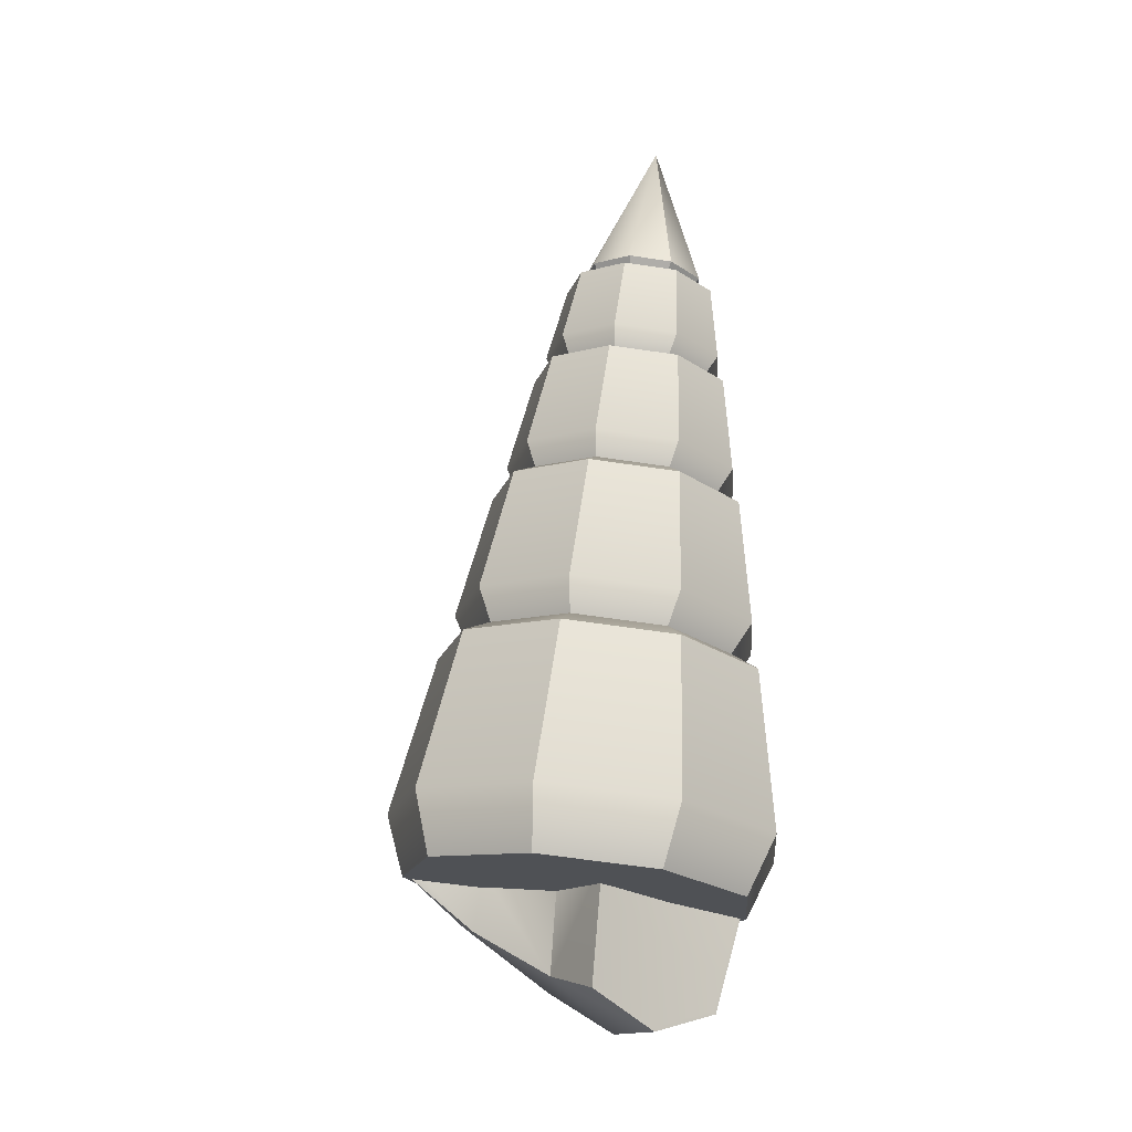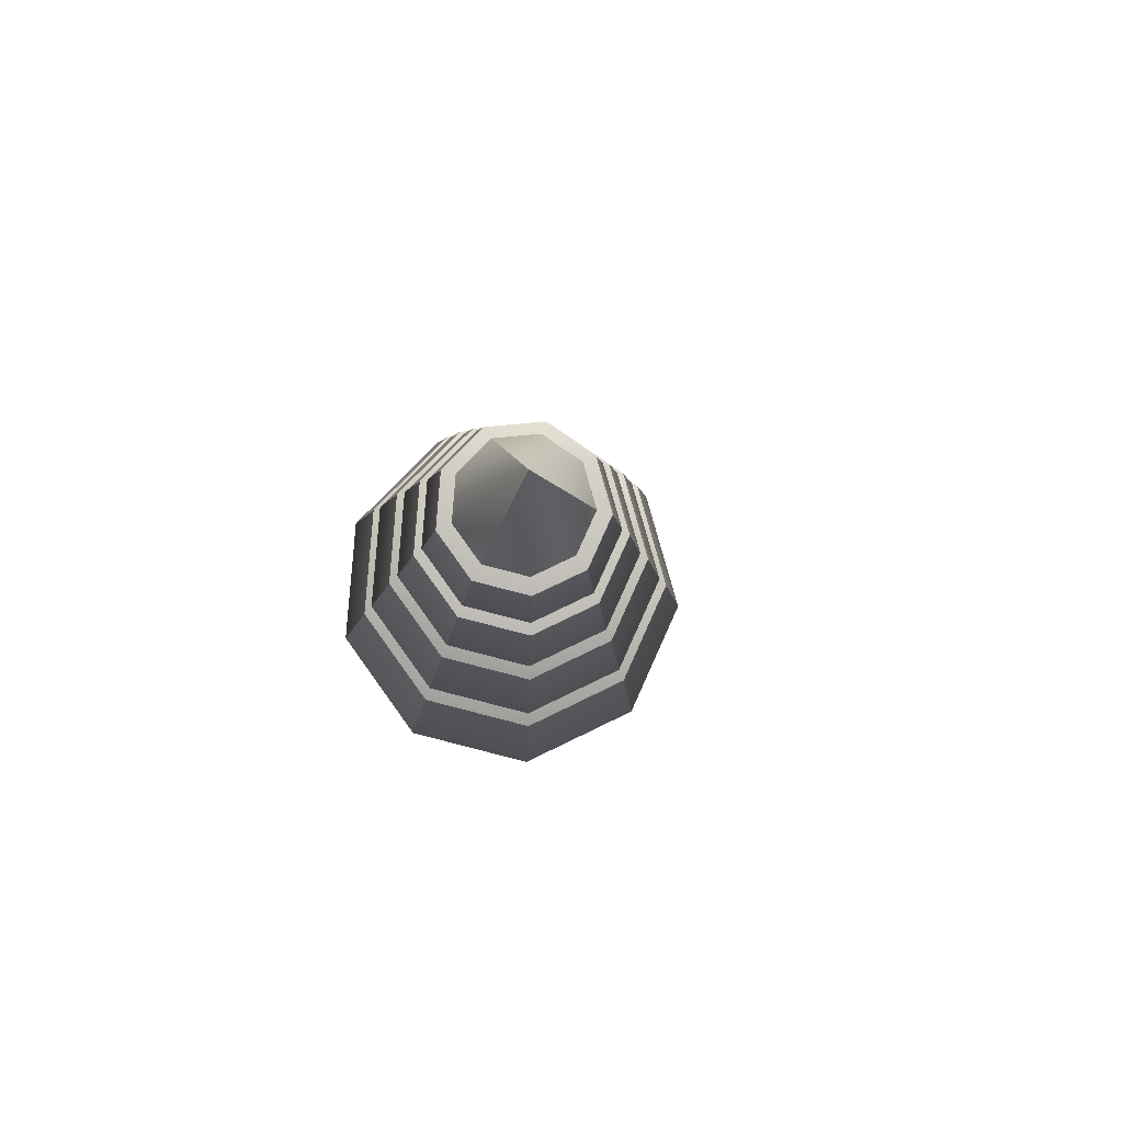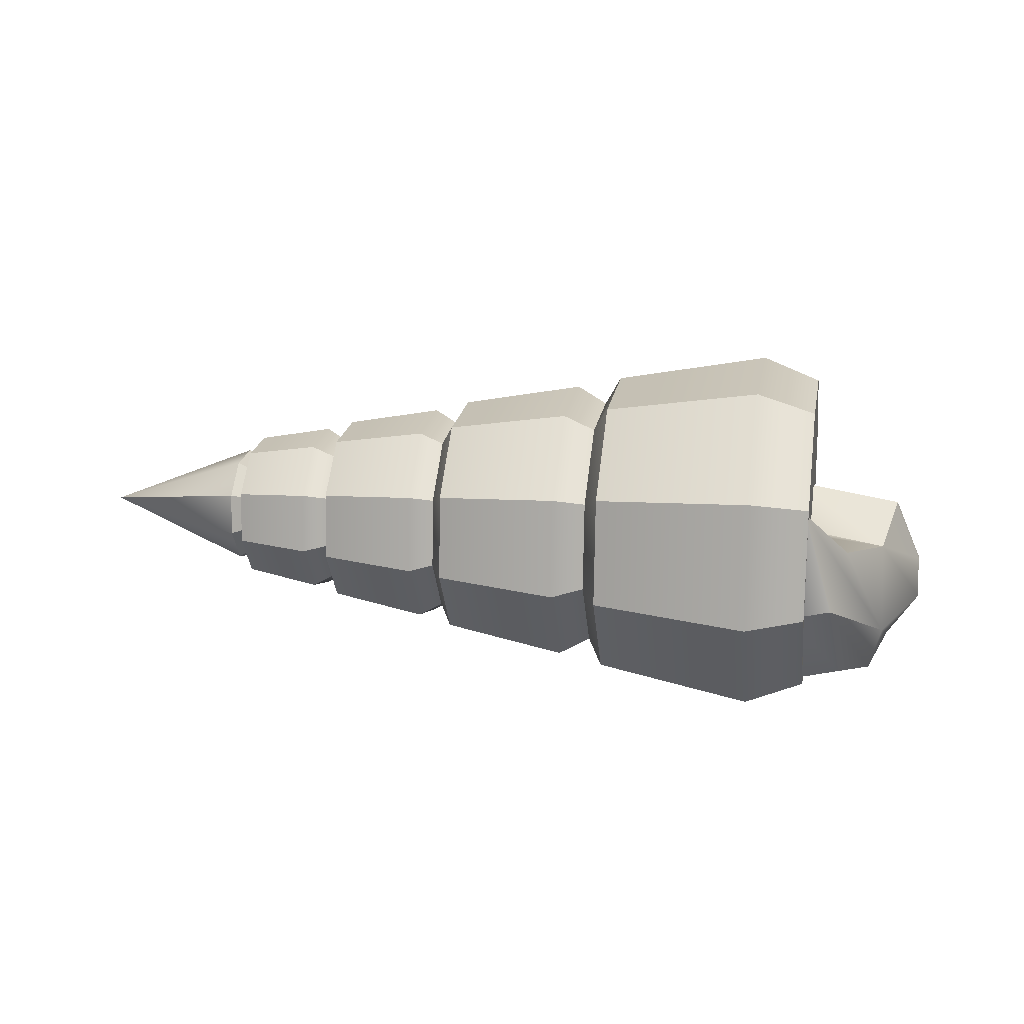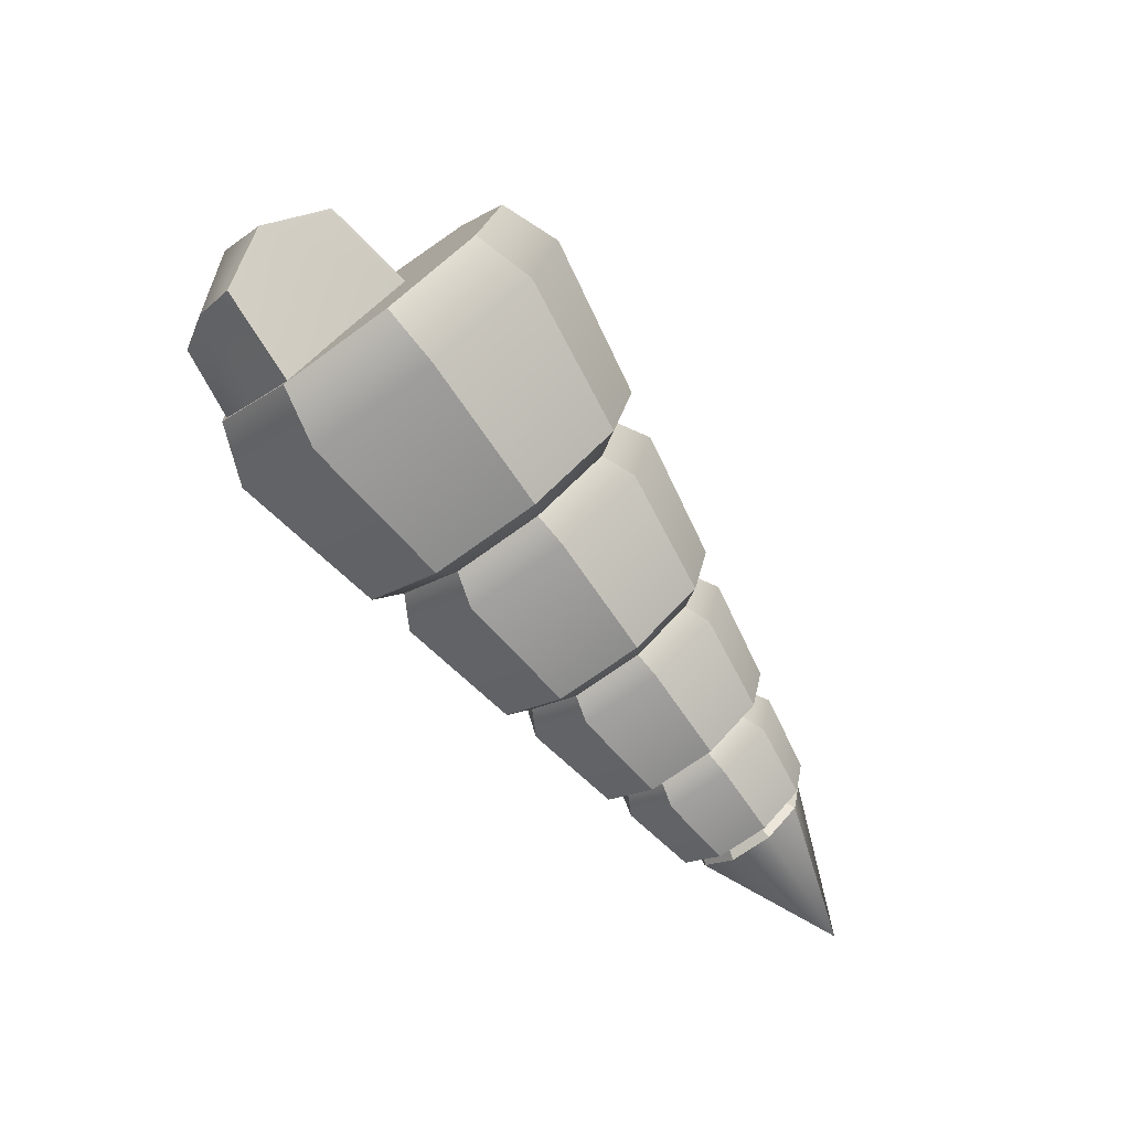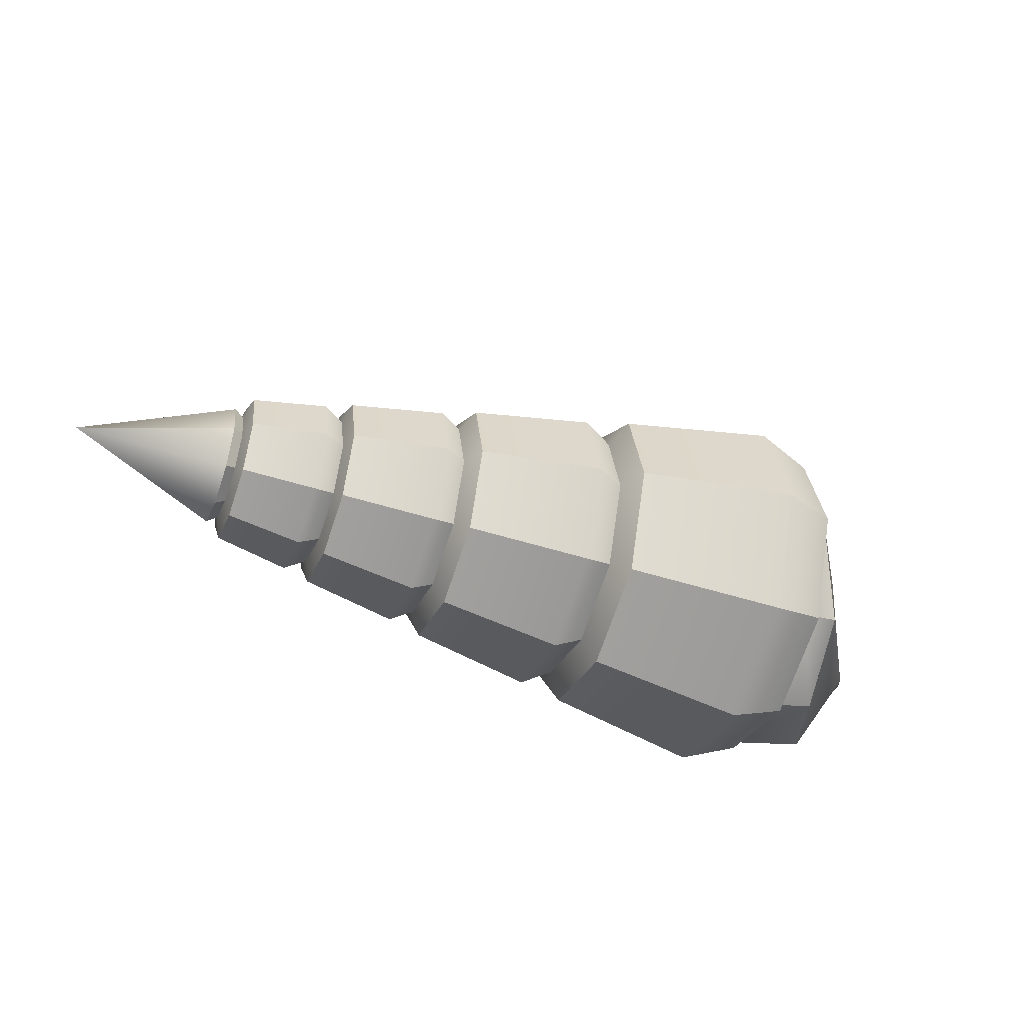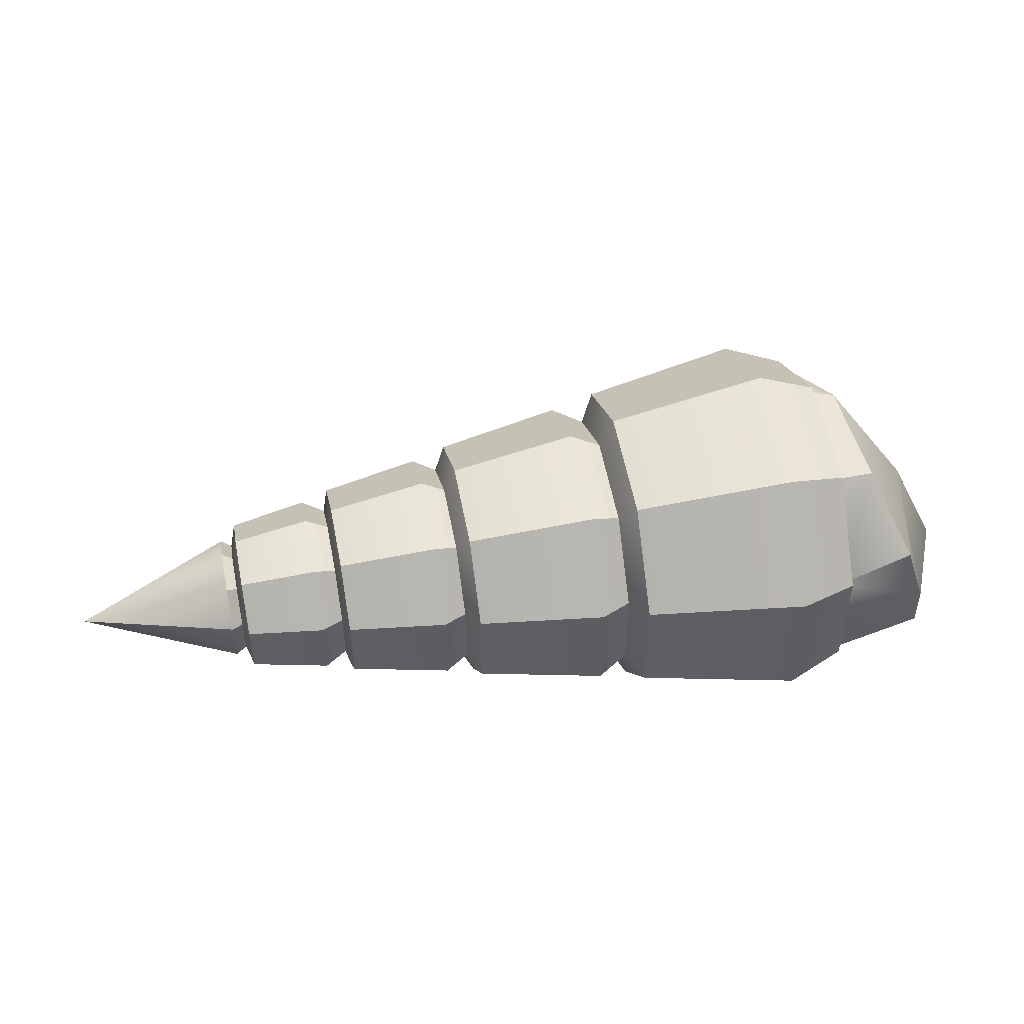
<metadata>
{"format":"obj","ext":"obj","renderer":"f3d","projection":"perspective","resolution":1024,"background":"white","views":[{"elev":70.3,"azim":-93.2,"up":"+Z"},{"elev":-8.3,"azim":78.2,"up":"+Z"},{"elev":77.9,"azim":-174.9,"up":"+Y"},{"elev":-62.4,"azim":-53.3,"up":"+Y"},{"elev":-44.2,"azim":149.9,"up":"+Z"},{"elev":-5.5,"azim":173.5,"up":"+Y"}]}
</metadata>
<code>
g default
v -0.05792 0.2694 -0.01233
v -0.06405 0.232 -0.09678
v -0.07751 0.1497 -0.1371
v -0.092 0.06109 -0.1143
v -0.1007 0.007647 -0.03922
v -0.09965 0.01436 0.05313
v -0.08922 0.07808 0.1195
v -0.07435 0.169 0.1288
v -0.06199 0.2446 0.07678
v -0.1847 0.3145 -0.01457
v -0.192 0.2702 -0.1144
v -0.2079 0.1729 -0.162
v -0.225 0.0682 -0.1351
v -0.2354 0.005039 -0.04636
v -0.2341 0.01297 0.06279
v -0.2217 0.08829 0.1412
v -0.2042 0.1957 0.1523
v -0.1895 0.2851 0.09075
v -0.2362 0.3038 -0.01281
v -0.2426 0.2648 -0.1005
v -0.2565 0.1794 -0.1424
v -0.2716 0.08734 -0.1188
v -0.2807 0.03182 -0.04074
v -0.2795 0.0388 0.05519
v -0.2687 0.105 0.1241
v -0.2533 0.1994 0.1338
v -0.2404 0.2779 0.07976
v -0.007738 0.1243 -0.002507
v -0.2588 0.1653 -0.002507
v 0.1857 0.1771 -0.008567
v 0.1819 0.154 -0.06068
v 0.1736 0.1032 -0.08554
v 0.1647 0.04856 -0.07151
v 0.1593 0.01558 -0.02516
v 0.16 0.01972 0.03182
v 0.1664 0.05904 0.07278
v 0.1756 0.1151 0.07854
v 0.1832 0.1618 0.04642
v 0.1075 0.2049 -0.009951
v 0.103 0.1776 -0.07155
v 0.09319 0.1176 -0.1009
v 0.08262 0.05295 -0.08435
v 0.07624 0.01397 -0.02957
v 0.07704 0.01887 0.03779
v 0.08464 0.06534 0.0862
v 0.09549 0.1317 0.09301
v 0.1045 0.1868 0.05504
v 0.07485 0.193 -0.008356
v 0.07118 0.1705 -0.05903
v 0.0631 0.1211 -0.0832
v 0.0544 0.06797 -0.06956
v 0.04916 0.03591 -0.02449
v 0.04982 0.03993 0.03092
v 0.05607 0.07817 0.07074
v 0.065 0.1327 0.07635
v 0.07241 0.1781 0.04511
v 0.1953 0.09104 -0.002507
v 0.06175 0.1129 -0.002507
v 0.2683 0.1445 -0.007196
v 0.2654 0.1266 -0.04752
v 0.2589 0.08731 -0.06676
v 0.252 0.04501 -0.0559
v 0.2478 0.0195 -0.02004
v 0.2484 0.0227 0.02406
v 0.2534 0.05313 0.05575
v 0.2605 0.09654 0.06021
v 0.2664 0.1326 0.03535
v 0.2077 0.166 -0.008267
v 0.2043 0.1448 -0.05593
v 0.1967 0.09841 -0.07866
v 0.1885 0.04841 -0.06584
v 0.1836 0.01825 -0.02344
v 0.1842 0.02204 0.02867
v 0.1901 0.058 0.06613
v 0.1985 0.1093 0.0714
v 0.2054 0.152 0.04202
v 0.1825 0.1568 -0.007033
v 0.1797 0.1394 -0.04624
v 0.1734 0.1012 -0.06495
v 0.1667 0.06004 -0.05439
v 0.1626 0.03523 -0.01952
v 0.1631 0.03834 0.02336
v 0.168 0.06793 0.05417
v 0.1749 0.1101 0.05851
v 0.1806 0.1452 0.03434
v 0.2757 0.07788 -0.002507
v 0.1724 0.09479 -0.002507
v 0.2797 0.1301 -0.006465
v 0.2773 0.1156 -0.03922
v 0.2721 0.08369 -0.05484
v 0.2665 0.04933 -0.04603
v 0.2631 0.02861 -0.0169
v 0.2635 0.03121 0.01892
v 0.2676 0.05592 0.04466
v 0.2734 0.09119 0.04829
v 0.2781 0.1205 0.02809
v 0.2648 0.1234 -0.005617
v 0.2628 0.1115 -0.03256
v 0.2585 0.0852 -0.04542
v 0.2539 0.05693 -0.03816
v 0.2511 0.03988 -0.0142
v 0.2514 0.04202 0.01527
v 0.2548 0.06235 0.03644
v 0.2595 0.09136 0.03942
v 0.2635 0.1155 0.02281
v 0.3995 0.05764 -0.002507
v 0.2578 0.08081 -0.002507
v 0.07925 0.2184 -0.01027
v 0.0744 0.1887 -0.07708
v 0.06375 0.1236 -0.1089
v 0.05229 0.05356 -0.09096
v 0.04537 0.01129 -0.03155
v 0.04624 0.0166 0.0415
v 0.05449 0.067 0.094
v 0.06625 0.1389 0.1014
v 0.07603 0.1987 0.06021
v -0.02107 0.254 -0.01205
v -0.0268 0.2189 -0.09101
v -0.03938 0.142 -0.1287
v -0.05293 0.05919 -0.1074
v -0.0611 0.009226 -0.03719
v -0.06008 0.0155 0.04915
v -0.05033 0.07508 0.1112
v -0.03643 0.1601 0.1199
v -0.02487 0.2307 0.07126
v -0.06288 0.2387 -0.01001
v -0.0676 0.2099 -0.07496
v -0.07795 0.1466 -0.1059
v -0.0891 0.07845 -0.08846
v -0.09582 0.03735 -0.03069
v -0.09498 0.04251 0.04034
v -0.08696 0.09152 0.09139
v -0.07552 0.1614 0.09857
v -0.06601 0.2196 0.05853
v 0.1187 0.1036 -0.002507
v -0.07968 0.136 -0.002507
v -0.3262 0.115 -0.1121
v -0.2793 0.25 -0.03427
v -0.3228 0.1931 -0.08985
v -0.3479 0.08259 -0.07323
v -0.3208 0.1908 -0.01331
v -0.364 0.1432 -0.0463
v -0.2873 0.1853 -0.1288
v -0.2654 0.2603 -0.08967
v -0.2343 0.3004 -0.01539
v -0.2407 0.03526 -0.04198
v -0.2403 0.03816 -0.04012
v -0.2406 0.03624 -0.03724
v -0.2682 0.03569 -0.03691
v -0.2687 0.03279 -0.03876
v -0.2685 0.03477 -0.04179
v -0.2314 0.09243 -0.005583
v -0.2317 0.09051 -0.002825
v -0.2588 0.09166 -0.001206
v -0.3515 0.06408 -0.03499
v -0.3541 0.06235 -0.03686
v -0.3536 0.06388 -0.03961
v -0.3655 0.1124 -0.002869
v -0.3689 0.1131 -0.002923
v -0.3686 0.115 -0.005609
v -0.2324 0.0864 -0.114
v -0.2316 0.09098 -0.1122
v -0.2595 0.08806 -0.1166
v -0.2201 0.1617 -0.08341
v -0.2226 0.146 0.04358
v -0.2496 0.1492 0.04658
v -0.25 0.1473 0.0495
v -0.2505 0.1446 0.04709
v -0.2233 0.1416 0.0441
v -0.223 0.1435 0.04129
v -0.3361 0.1566 0.03444
v -0.3381 0.1598 0.03607
v -0.3372 0.1615 0.03329
v -0.2365 0.06126 -0.07565
v -0.237 0.05805 -0.07724
v -0.2643 0.05822 -0.07835
v -0.2084 0.2329 -0.01804
v -0.2349 0.2399 -0.01825
v -0.2091 0.2289 -0.02172
v -0.2176 0.1767 -0.002445
v -0.2181 0.1736 -0.004872
v -0.2443 0.1811 -0.00129
v -0.2268 0.1207 -0.04626
v -0.2049 0.2541 -0.09712
v -0.2058 0.2486 -0.0963
v -0.2313 0.2611 -0.09833
v -0.2183 0.1724 -0.1318
v -0.2182 0.1728 -0.1356
v -0.2452 0.1773 -0.1384
v -0.2242 0.2985 -0.01381
v -0.1983 0.2894 -0.01449
v -0.1992 0.2844 -0.01831
v -0.2411 0.03337 -0.03905
v -0.2229 0.1441 0.0464
g turritella
f 1 2 11 10
f 2 3 12 11
f 3 4 13 12
f 4 5 14 13
f 5 6 15 14
f 6 7 16 15
f 7 8 17 16
f 8 9 18 17
f 9 1 10 18
f 10 11 20 19
f 11 12 21 20
f 12 13 22 21
f 13 14 23 22
f 14 15 24 23
f 15 16 25 24
f 16 17 26 25
f 17 18 27 26
f 18 10 19 27
f 2 1 28
f 3 2 28
f 4 3 28
f 5 4 28
f 6 5 28
f 7 6 28
f 8 7 28
f 9 8 28
f 1 9 28
f 19 20 29
f 20 21 29
f 21 22 29
f 22 23 29
f 23 24 29
f 24 25 29
f 25 26 29
f 26 27 29
f 27 19 29
f 30 31 40 39
f 31 32 41 40
f 32 33 42 41
f 33 34 43 42
f 34 35 44 43
f 35 36 45 44
f 36 37 46 45
f 37 38 47 46
f 38 30 39 47
f 39 40 49 48
f 40 41 50 49
f 41 42 51 50
f 42 43 52 51
f 43 44 53 52
f 44 45 54 53
f 45 46 55 54
f 46 47 56 55
f 47 39 48 56
f 31 30 57
f 32 31 57
f 33 32 57
f 34 33 57
f 35 34 57
f 36 35 57
f 37 36 57
f 38 37 57
f 30 38 57
f 48 49 58
f 49 50 58
f 50 51 58
f 51 52 58
f 52 53 58
f 53 54 58
f 54 55 58
f 55 56 58
f 56 48 58
f 59 60 69 68
f 60 61 70 69
f 61 62 71 70
f 62 63 72 71
f 63 64 73 72
f 64 65 74 73
f 65 66 75 74
f 66 67 76 75
f 67 59 68 76
f 68 69 78 77
f 69 70 79 78
f 70 71 80 79
f 71 72 81 80
f 72 73 82 81
f 73 74 83 82
f 74 75 84 83
f 75 76 85 84
f 76 68 77 85
f 60 59 86
f 61 60 86
f 62 61 86
f 63 62 86
f 64 63 86
f 65 64 86
f 66 65 86
f 67 66 86
f 59 67 86
f 77 78 87
f 78 79 87
f 79 80 87
f 80 81 87
f 81 82 87
f 82 83 87
f 83 84 87
f 84 85 87
f 85 77 87
f 88 89 98 97
f 89 90 99 98
f 90 91 100 99
f 91 92 101 100
f 92 93 102 101
f 93 94 103 102
f 94 95 104 103
f 95 96 105 104
f 96 88 97 105
f 97 98 107
f 98 99 107
f 99 100 107
f 100 101 107
f 101 102 107
f 102 103 107
f 103 104 107
f 104 105 107
f 105 97 107
f 89 106 90
f 89 88 106
f 90 106 91
f 92 106 93
f 92 91 106
f 93 106 94
f 95 106 96
f 95 94 106
f 96 106 88
f 108 109 118 117
f 109 110 119 118
f 110 111 120 119
f 111 112 121 120
f 112 113 122 121
f 113 114 123 122
f 114 115 124 123
f 115 116 125 124
f 116 108 117 125
f 117 118 127 126
f 118 119 128 127
f 119 120 129 128
f 120 121 130 129
f 121 122 131 130
f 122 123 132 131
f 123 124 133 132
f 124 125 134 133
f 125 117 126 134
f 109 108 135
f 110 109 135
f 111 110 135
f 112 111 135
f 113 112 135
f 114 113 135
f 115 114 135
f 116 115 135
f 108 116 135
f 126 127 136
f 127 128 136
f 128 129 136
f 129 130 136
f 130 131 136
f 131 132 136
f 132 133 136
f 133 134 136
f 134 126 136
f 139 142 141 138
f 140 142 139 137
f 137 139 144 143
f 139 138 145 144
f 147 146 175 174
f 146 151 176 175
f 149 148 153 154
f 148 147 152 153
f 154 153 169 168
f 153 152 170 169
f 162 161 188 187
f 161 163 189 188
f 163 161 175 176
f 161 162 174 175
f 166 165 180 182
f 165 170 181 180
f 168 167 172 171
f 167 166 173 172
f 178 177 191 190
f 177 179 192 191
f 179 177 180 181
f 177 178 182 180
f 149 154 158 155
f 157 160 142 140
f 143 144 186 189
f 174 183 152 147
f 166 182 141 173
f 140 176 151 157
f 158 154 168 171
f 141 142 160 173
f 186 144 145 190
f 152 183 181 170
f 163 176 140 137
f 162 164 183 174
f 181 183 164 179
f 141 182 178 138
f 164 162 187 185
f 163 137 143 189
f 138 178 190 145
f 179 164 185 192
f 151 150 156 157
f 150 149 155 156
f 157 156 159 160
f 156 155 158 159
f 160 159 172 173
f 159 158 171 172
f 186 184 188 189
f 184 185 187 188
f 185 184 191 192
f 184 186 190 191
f 150 151 146 193
f 146 147 148 193
f 148 149 150 193
f 169 170 165 194
f 165 166 167 194
f 167 168 169 194

</code>
